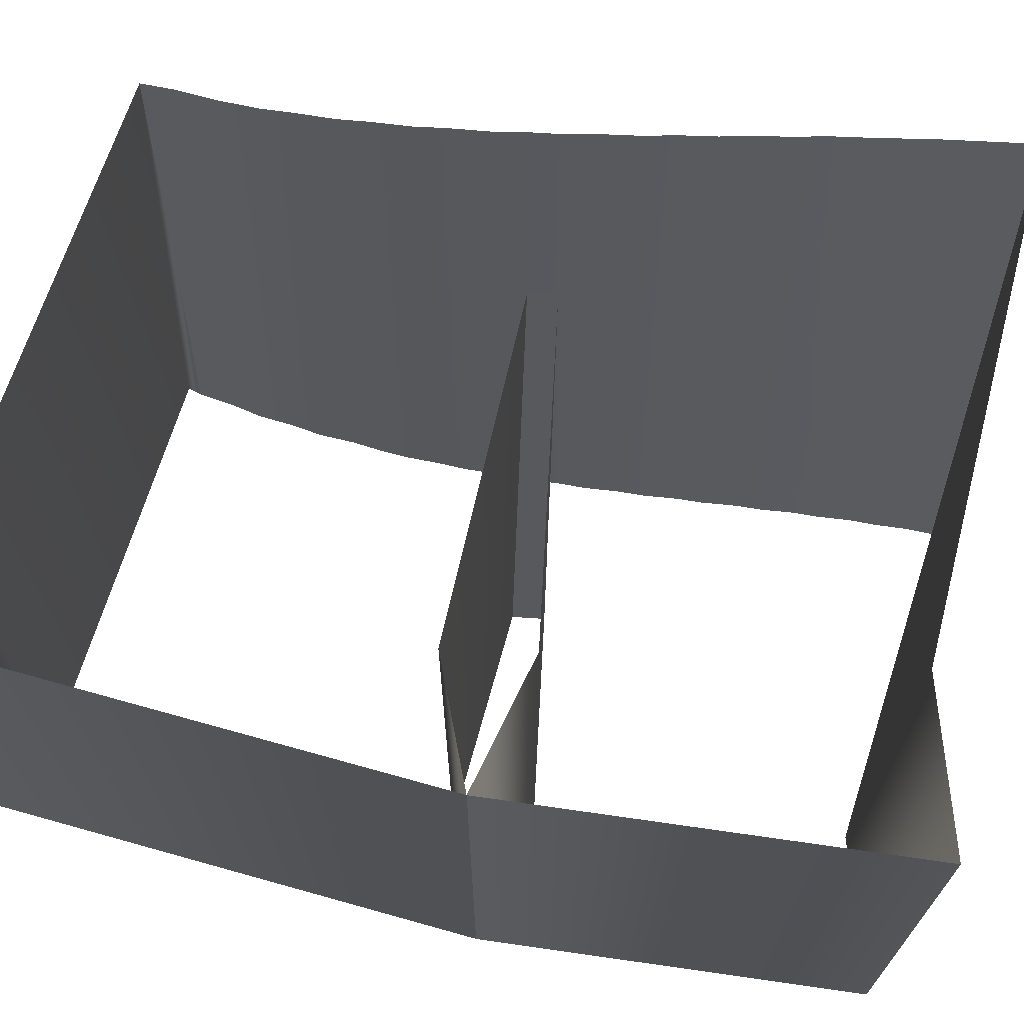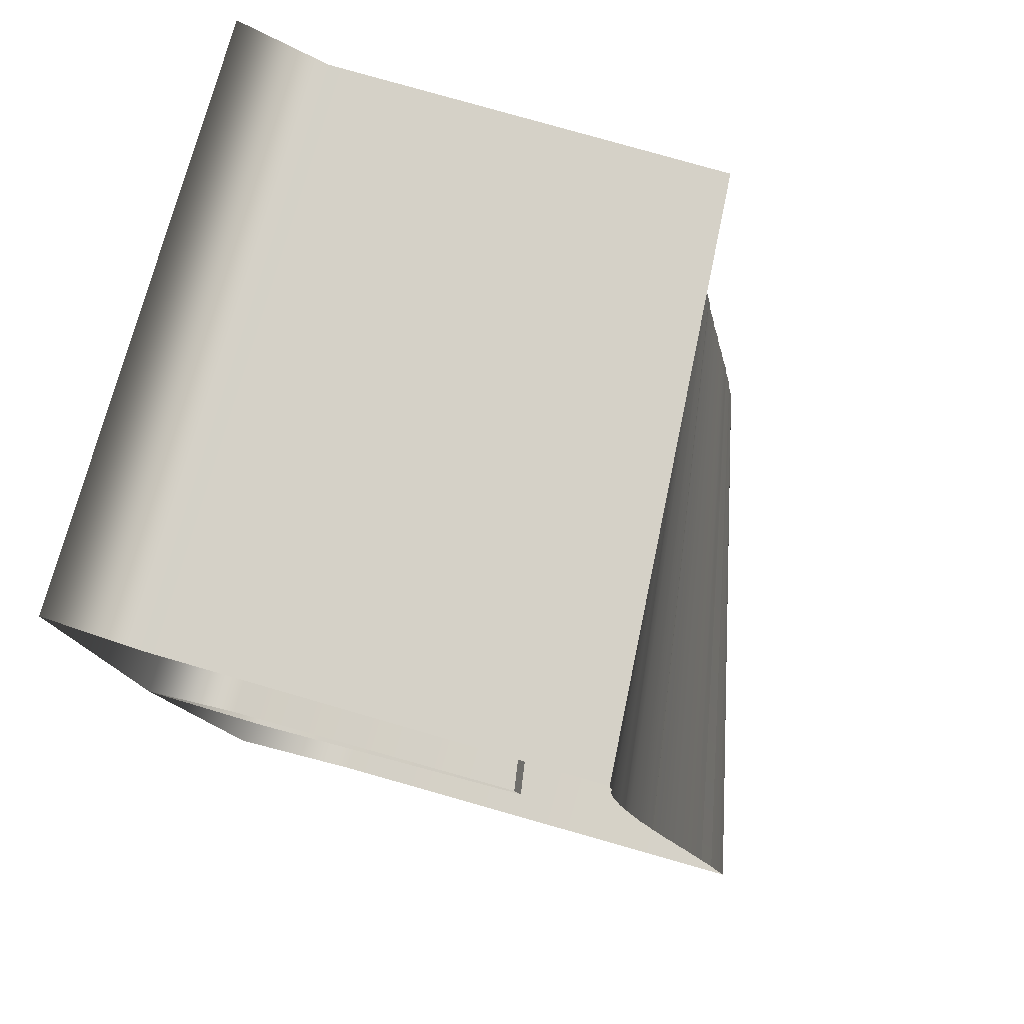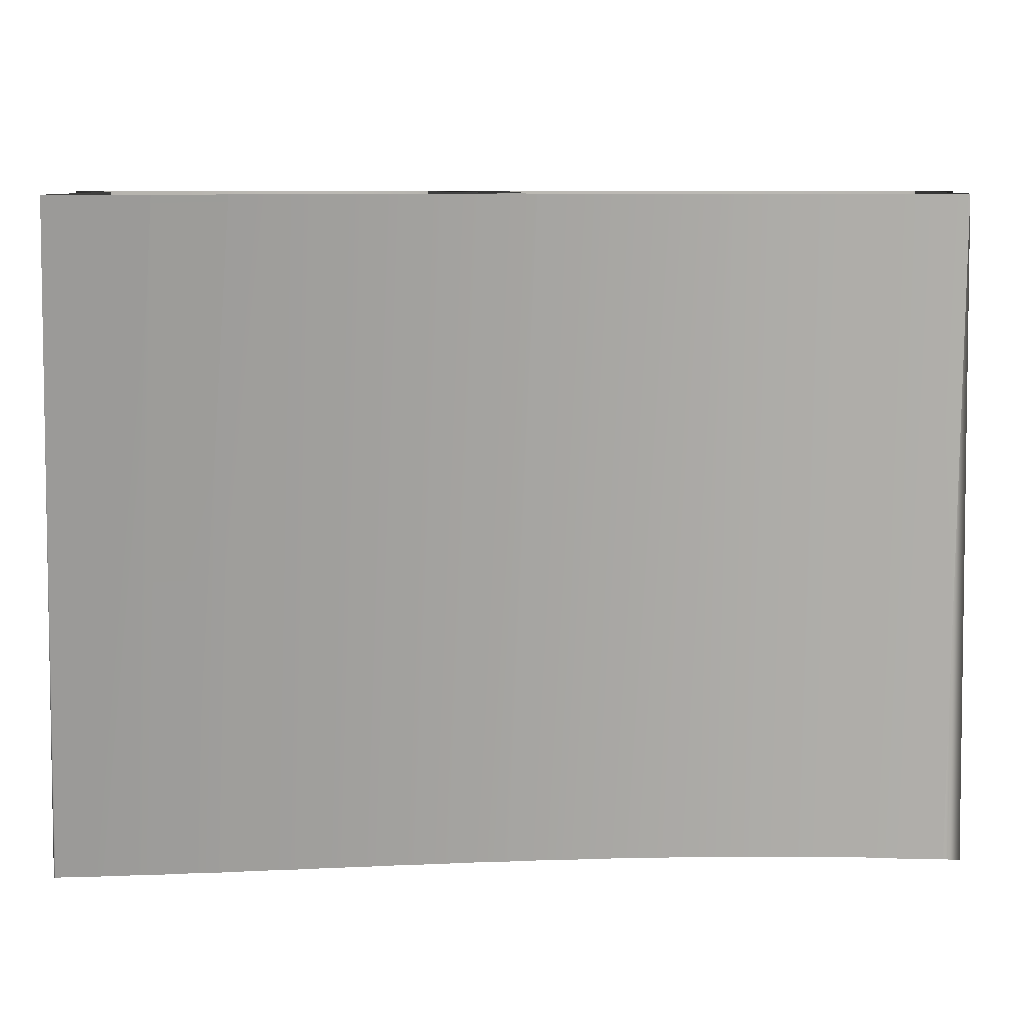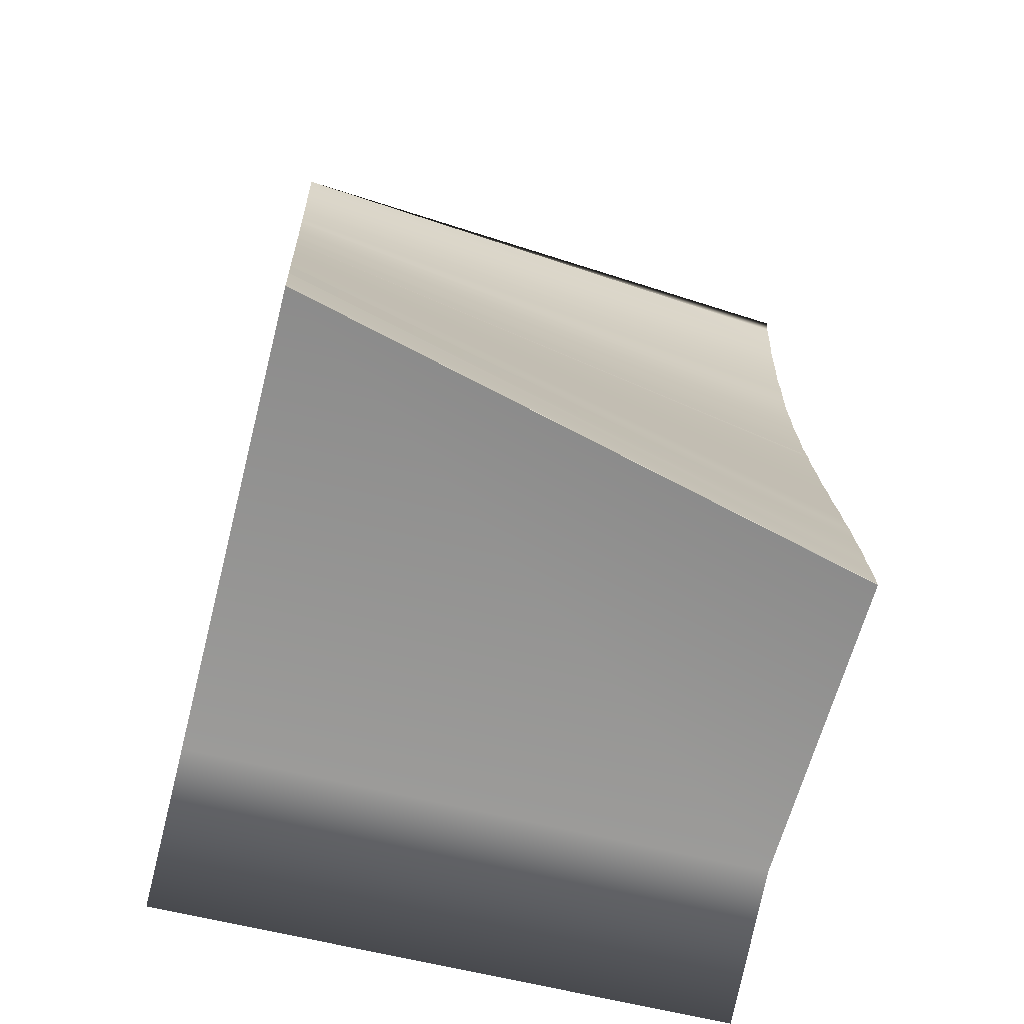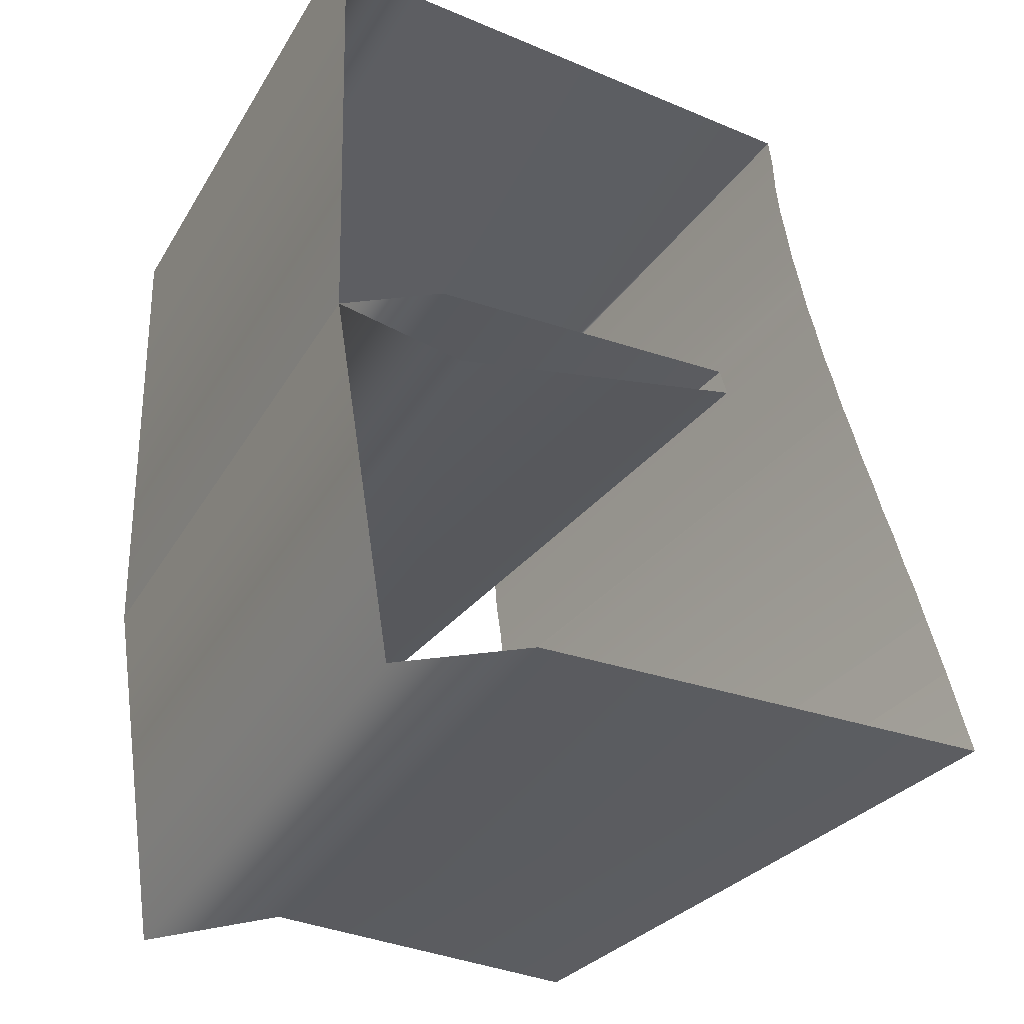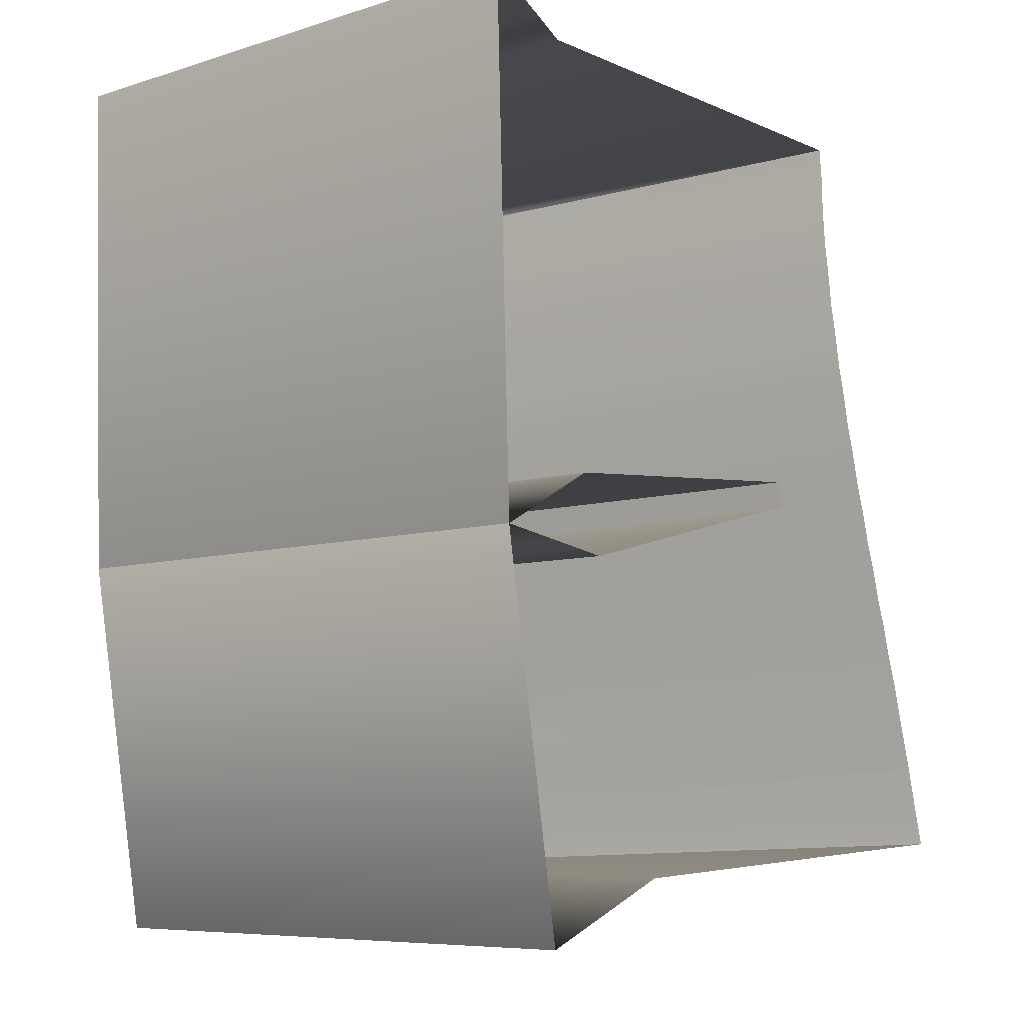
<metadata>
{"format":"obj","ext":"obj","renderer":"f3d","projection":"perspective","resolution":1024,"background":"white","views":[{"elev":70.1,"azim":-72.5,"up":"+Z"},{"elev":78.6,"azim":16.0,"up":"+Y"},{"elev":7.1,"azim":91.3,"up":"+Z"},{"elev":-62.2,"azim":75.7,"up":"+Y"},{"elev":-36.9,"azim":-27.6,"up":"+Y"},{"elev":-7.5,"azim":-48.5,"up":"+Y"}]}
</metadata>
<code>
g default
v -1.04 0.1259 1.4
v -1.04 0.1259 1.5
v -1.015 0.1362 1.4
v -1.015 0.1362 1.5
v -0.9578 0.1358 1.4
v -0.9335 0.1407 1.5
v -0.9579 0.1361 1.4
v -0.9335 0.1407 1.5
v -0.9583 0.1404 1.4
v -0.9347 0.145 1.5
v -0.9592 0.1459 1.4
v -0.9373 0.155 1.5
v -0.9597 0.1503 1.4
v -0.9373 0.155 1.5
v -0.9608 0.1559 1.4
v -0.9402 0.1651 1.5
v -0.9614 0.1603 1.4
v -0.9402 0.1651 1.5
v -0.9625 0.166 1.4
v -0.9417 0.171 1.5
v -0.9632 0.1704 1.4
v -0.9433 0.1754 1.5
v -0.9644 0.1762 1.4
v -0.9449 0.1813 1.5
v -0.965 0.1807 1.4
v -0.9465 0.1857 1.5
v -0.9662 0.1865 1.4
v -0.9481 0.1917 1.5
v -0.9669 0.191 1.4
v -0.9497 0.1963 1.5
v -0.968 0.197 1.4
v -0.9513 0.2023 1.5
v -0.9686 0.2015 1.4
v -0.9528 0.2069 1.5
v -0.9688 0.2029 1.4
v -0.9528 0.2069 1.5
v -1.029 0.1875 1.4
v -1.029 0.1875 1.5
v -1.051 0.1907 1.4
v -1.051 0.1907 1.5
v -1.051 0.1907 1.4
v -1.051 0.1907 1.5
v -1.032 0.2006 1.4
v -1.032 0.2006 1.5
v -0.9688 0.2029 1.4
v -0.9528 0.2069 1.5
v -0.9696 0.2076 1.4
v -0.9543 0.213 1.5
v -0.9701 0.2122 1.4
v -0.9557 0.2177 1.5
v -0.971 0.2183 1.4
v -0.957 0.2239 1.5
v -0.9713 0.223 1.4
v -0.9583 0.2287 1.5
v -0.972 0.2293 1.4
v -0.9592 0.2336 1.5
v -0.9722 0.234 1.4
v -0.9595 0.2349 1.5
v -0.9721 0.2388 1.4
v -0.9605 0.2398 1.5
v -0.9726 0.2452 1.4
v -0.9614 0.2461 1.5
v -0.9723 0.2501 1.4
v -0.9622 0.251 1.5
v -0.9724 0.2565 1.4
v -0.9628 0.2574 1.5
v -0.9719 0.2615 1.4
v -0.963 0.2639 1.5
v -0.9716 0.2681 1.4
v -0.9636 0.269 1.5
v -0.9712 0.2706 1.4
v -0.9636 0.269 1.5
v -1.039 0.2706 1.4
v -1.039 0.2706 1.5
v -1.054 0.279 1.4
v -1.054 0.279 1.5
v -0.9775 0.2006 1.5
v -0.9935 0.1965 1.4
v -0.9787 0.2049 1.5
v -0.9948 0.2019 1.4
g polySurface1073
f 39 1 2 40
f 4 2 1 3
f 6 4 3 5
f 38 77 78 37
f 40 38 37 39
f 8 6 5 7
f 10 8 7 9
f 12 10 9 11
f 14 12 11 13
f 16 14 13 15
f 18 16 15 17
f 20 18 17 19
f 22 20 19 21
f 24 22 21 23
f 26 24 23 25
f 28 26 25 27
f 30 28 27 29
f 32 30 29 31
f 34 32 31 33
f 36 34 33 35
f 75 41 42 76
f 44 42 41 43
f 74 72 71 73
f 76 74 73 75
f 48 46 45 47
f 50 48 47 49
f 52 50 49 51
f 54 52 51 53
f 56 54 53 55
f 58 56 55 57
f 60 58 57 59
f 62 60 59 61
f 64 62 61 63
f 66 64 63 65
f 68 66 65 67
f 70 68 67 69
f 72 70 69 71
f 79 44 43 80
f 78 77 79 80

</code>
